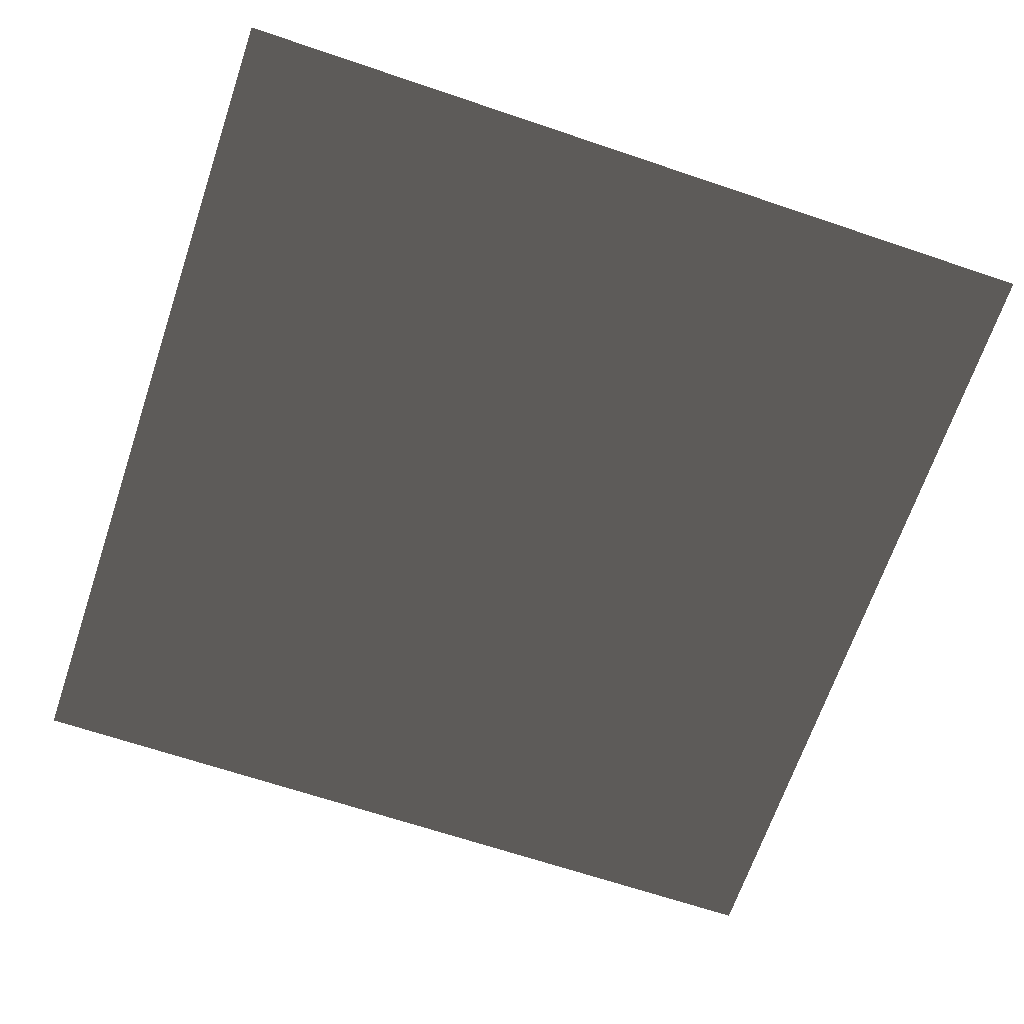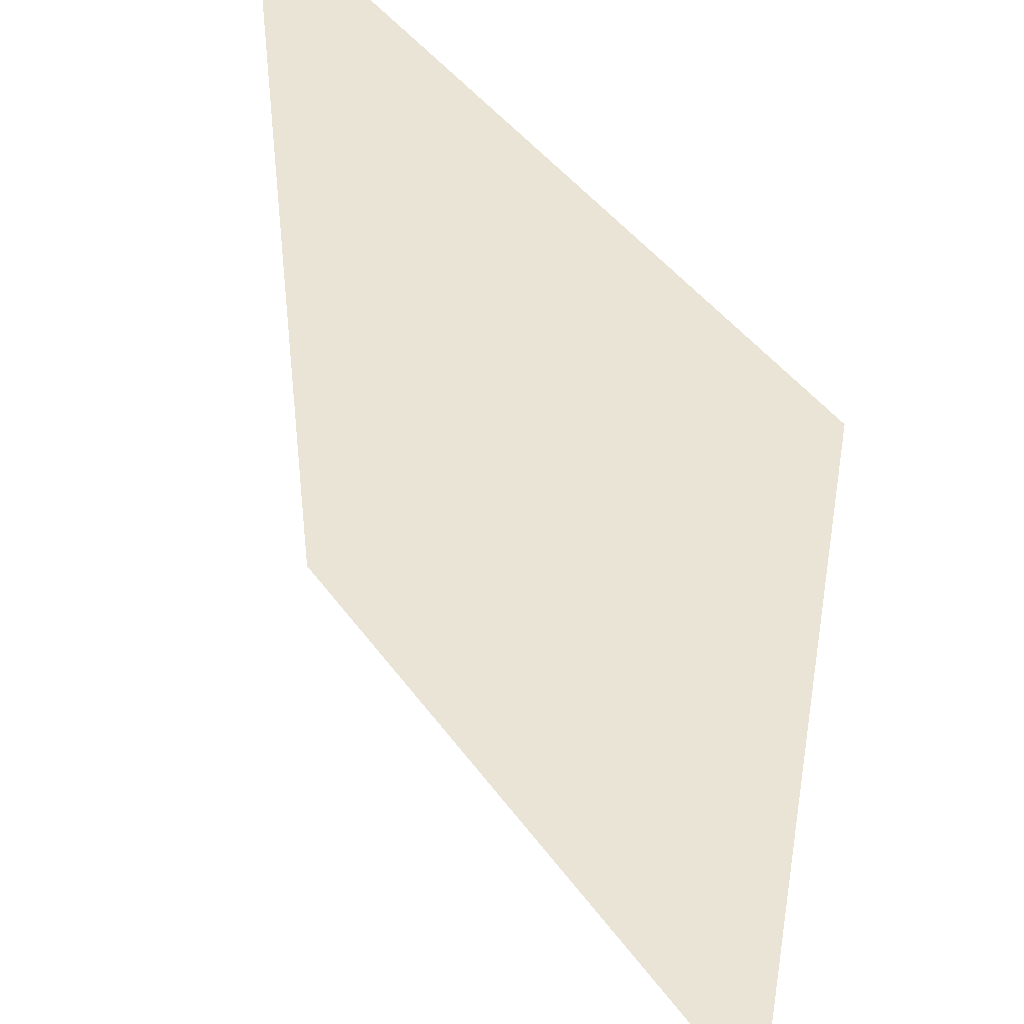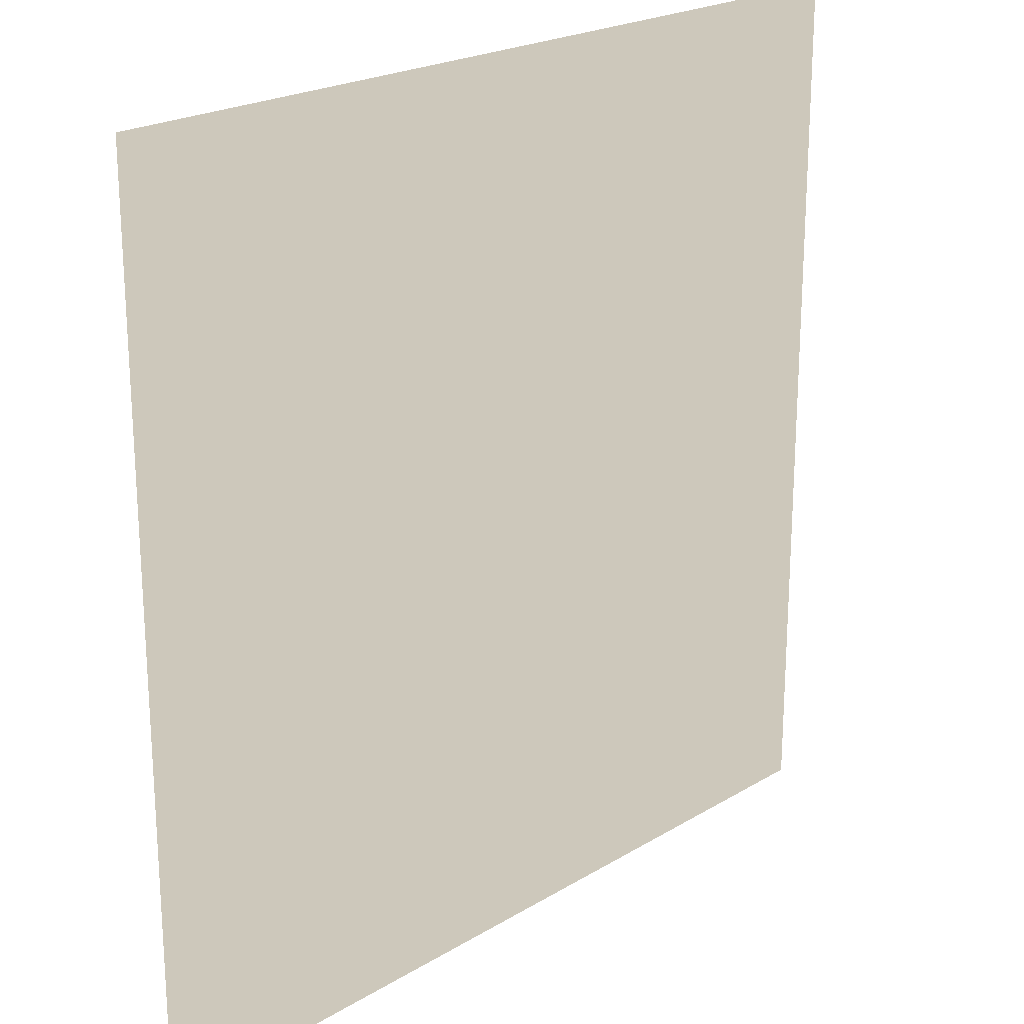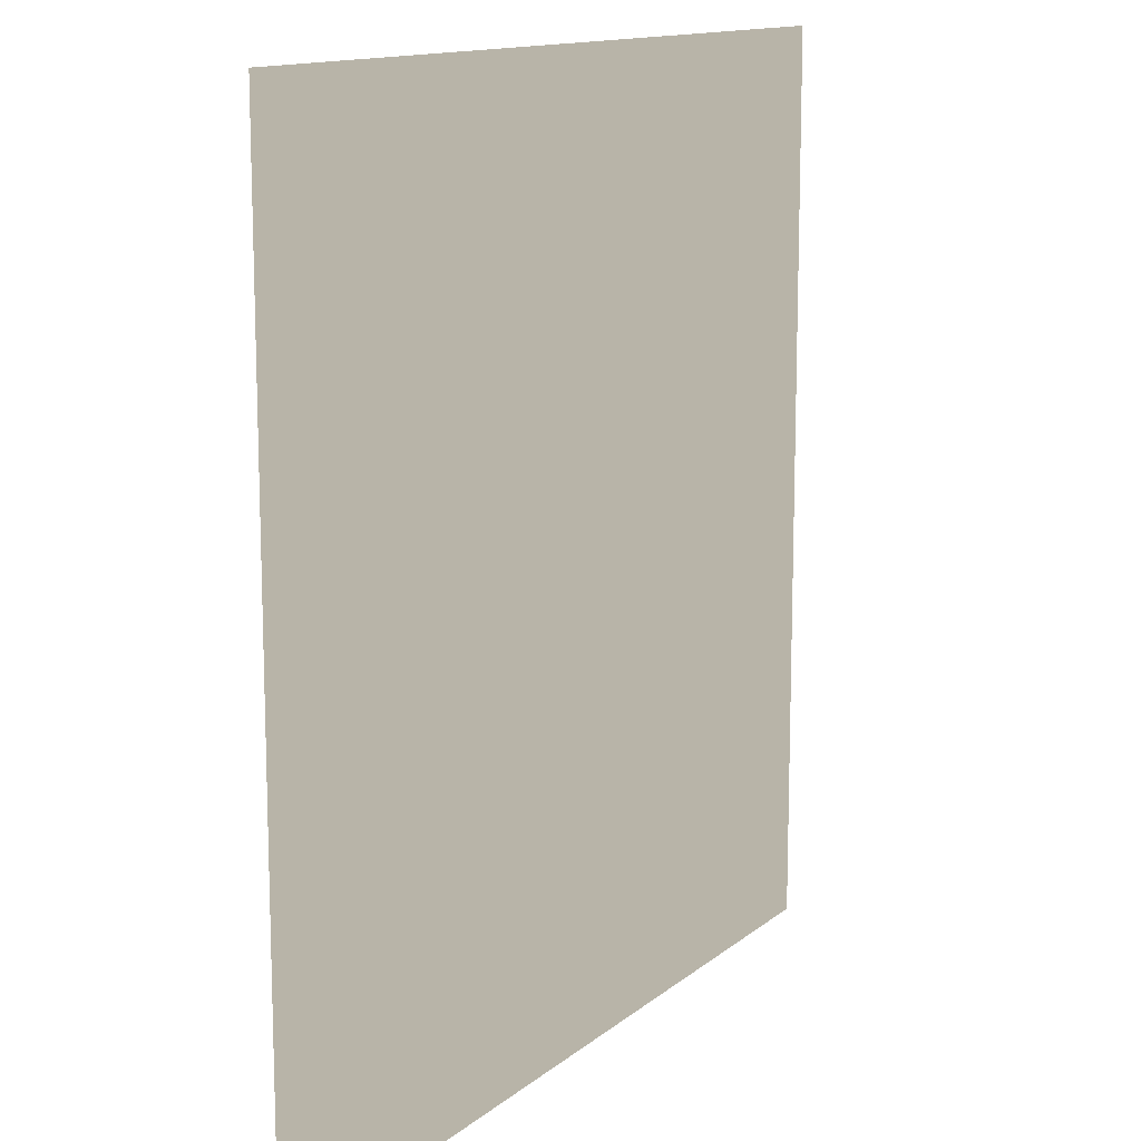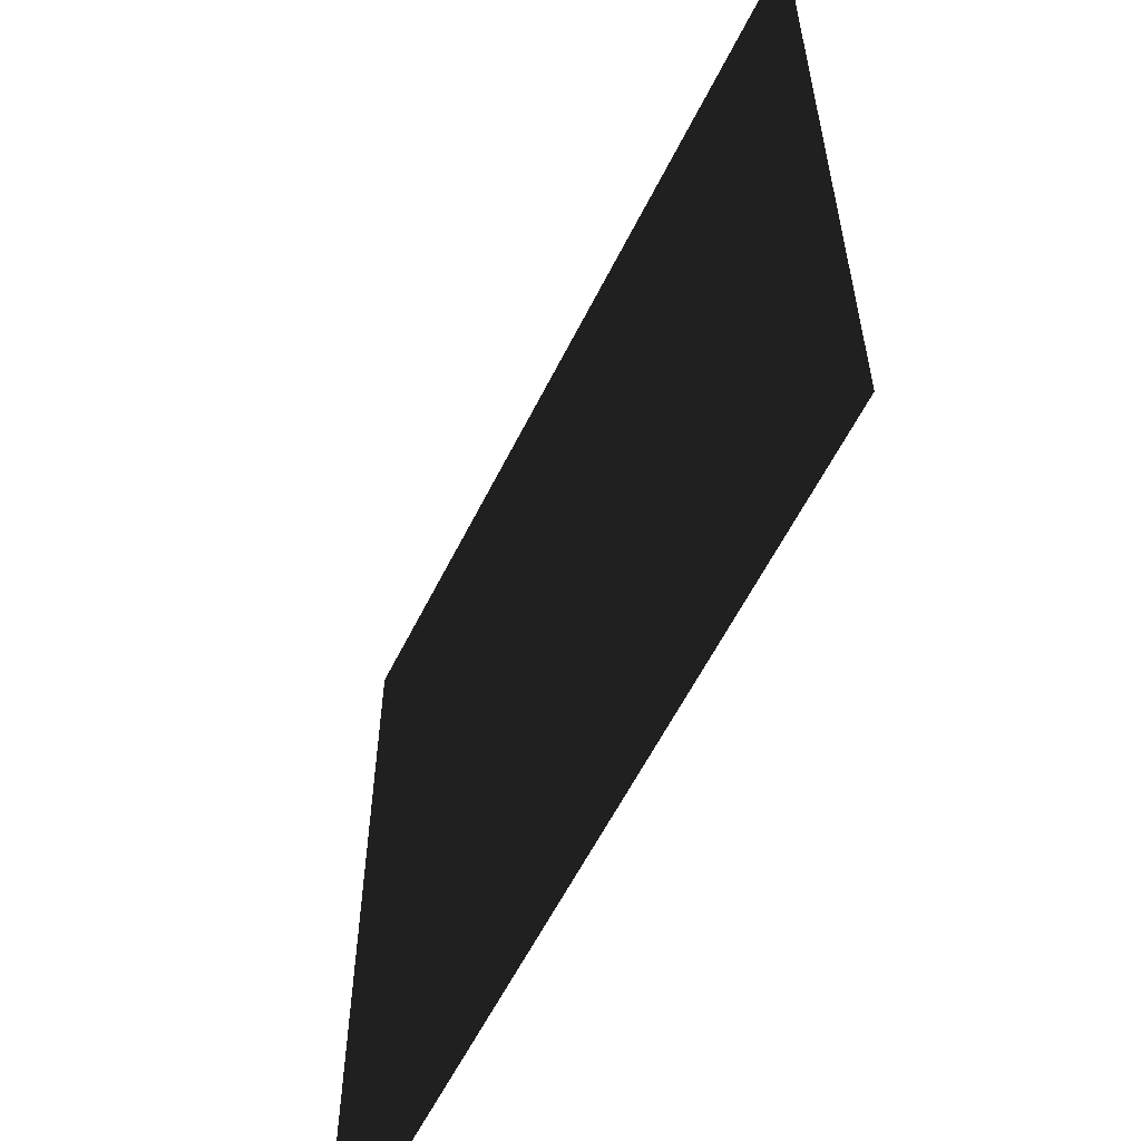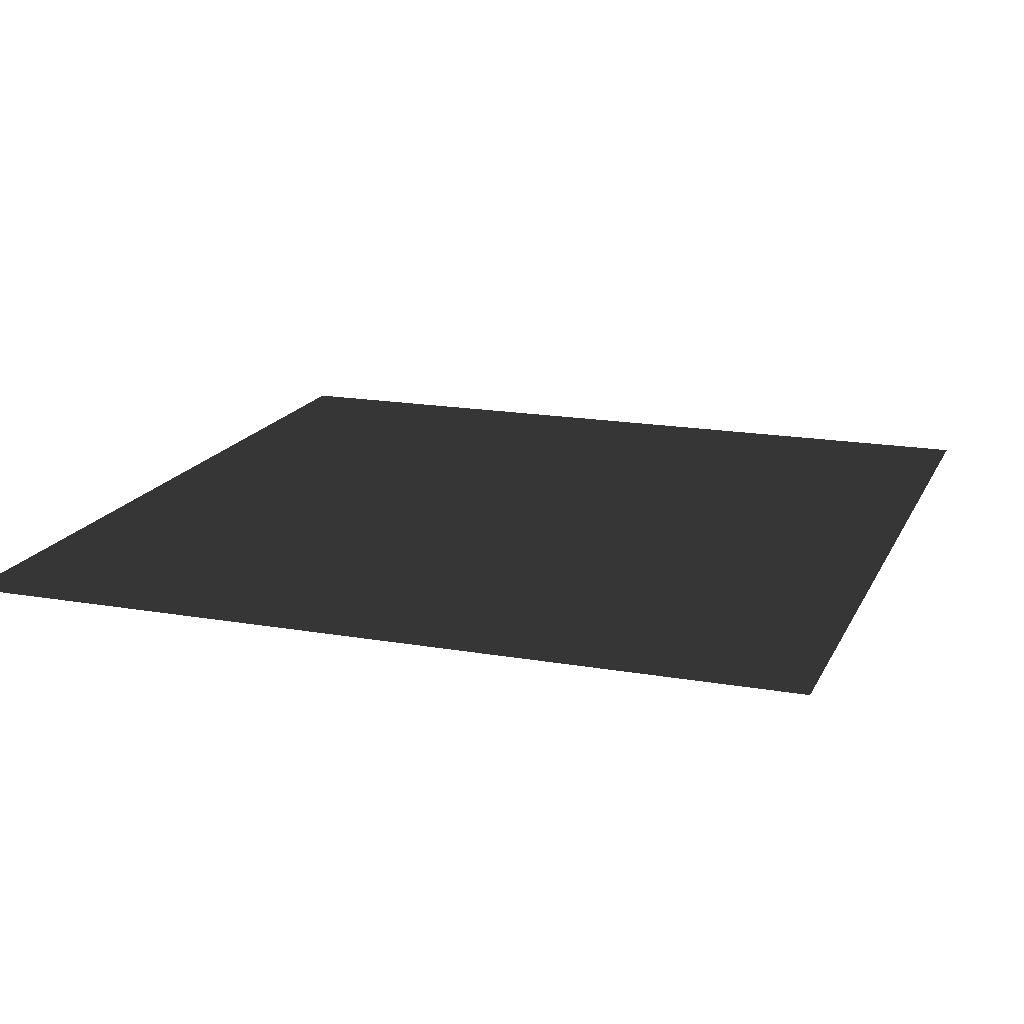
<metadata>
{"format":"obj","ext":"obj","renderer":"f3d","projection":"perspective","resolution":1024,"background":"white","views":[{"elev":-66.9,"azim":71.3,"up":"+Z"},{"elev":43.7,"azim":57.0,"up":"+Y"},{"elev":21.8,"azim":-46.5,"up":"+Y"},{"elev":13.0,"azim":-60.1,"up":"+Y"},{"elev":-59.4,"azim":63.6,"up":"+Y"},{"elev":17.2,"azim":-70.7,"up":"+Z"}]}
</metadata>
<code>
o Plane
v -1e+04 1e+04 0
v -1e+04 -1e+04 0
v 1e+04 1e+04 0
v 1e+04 -1e+04 0
f 1 2 4 3

</code>
